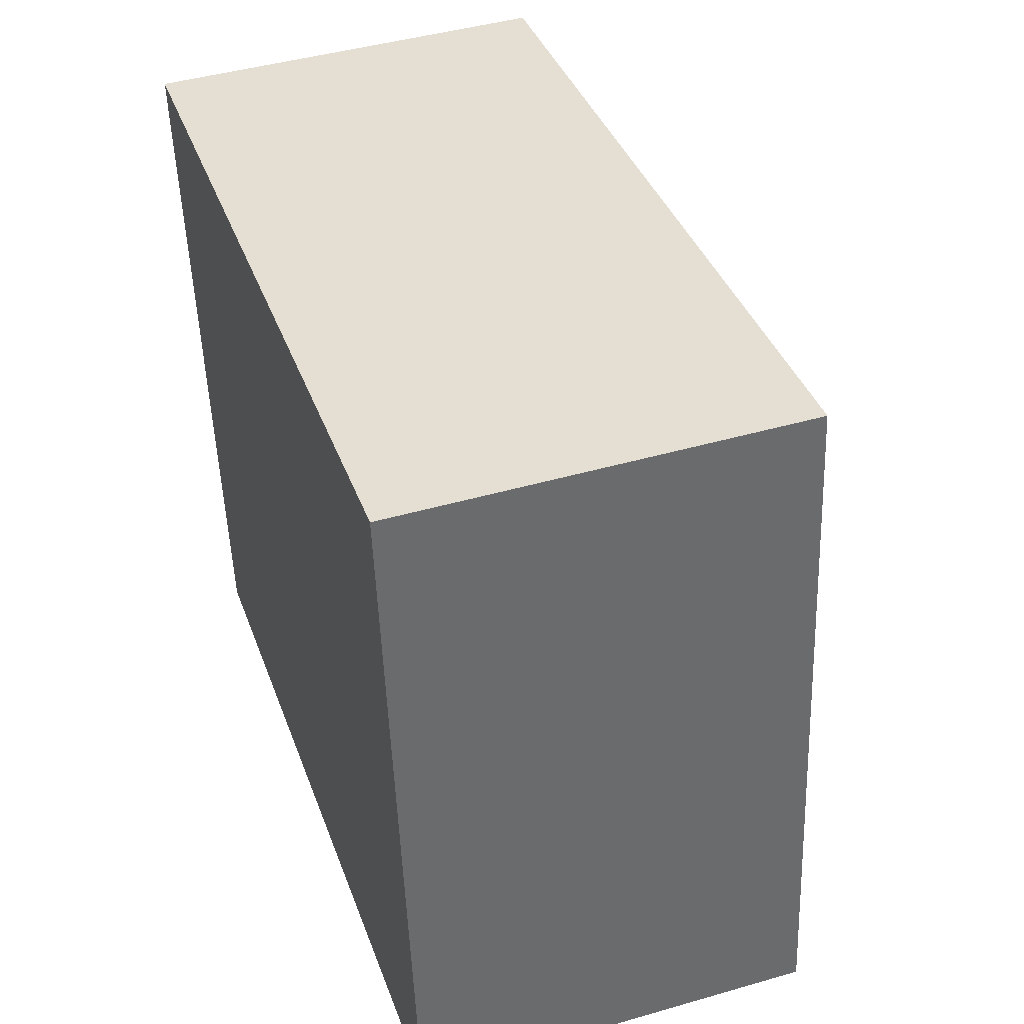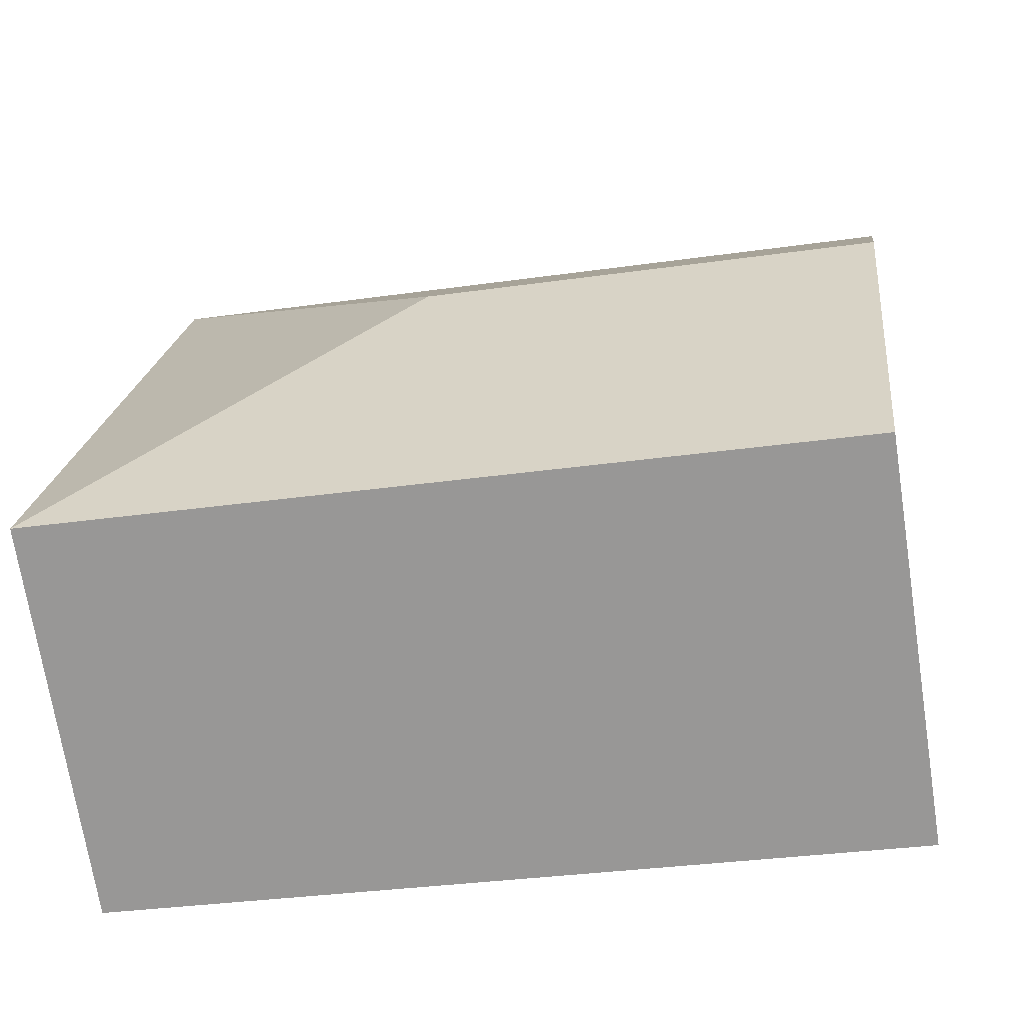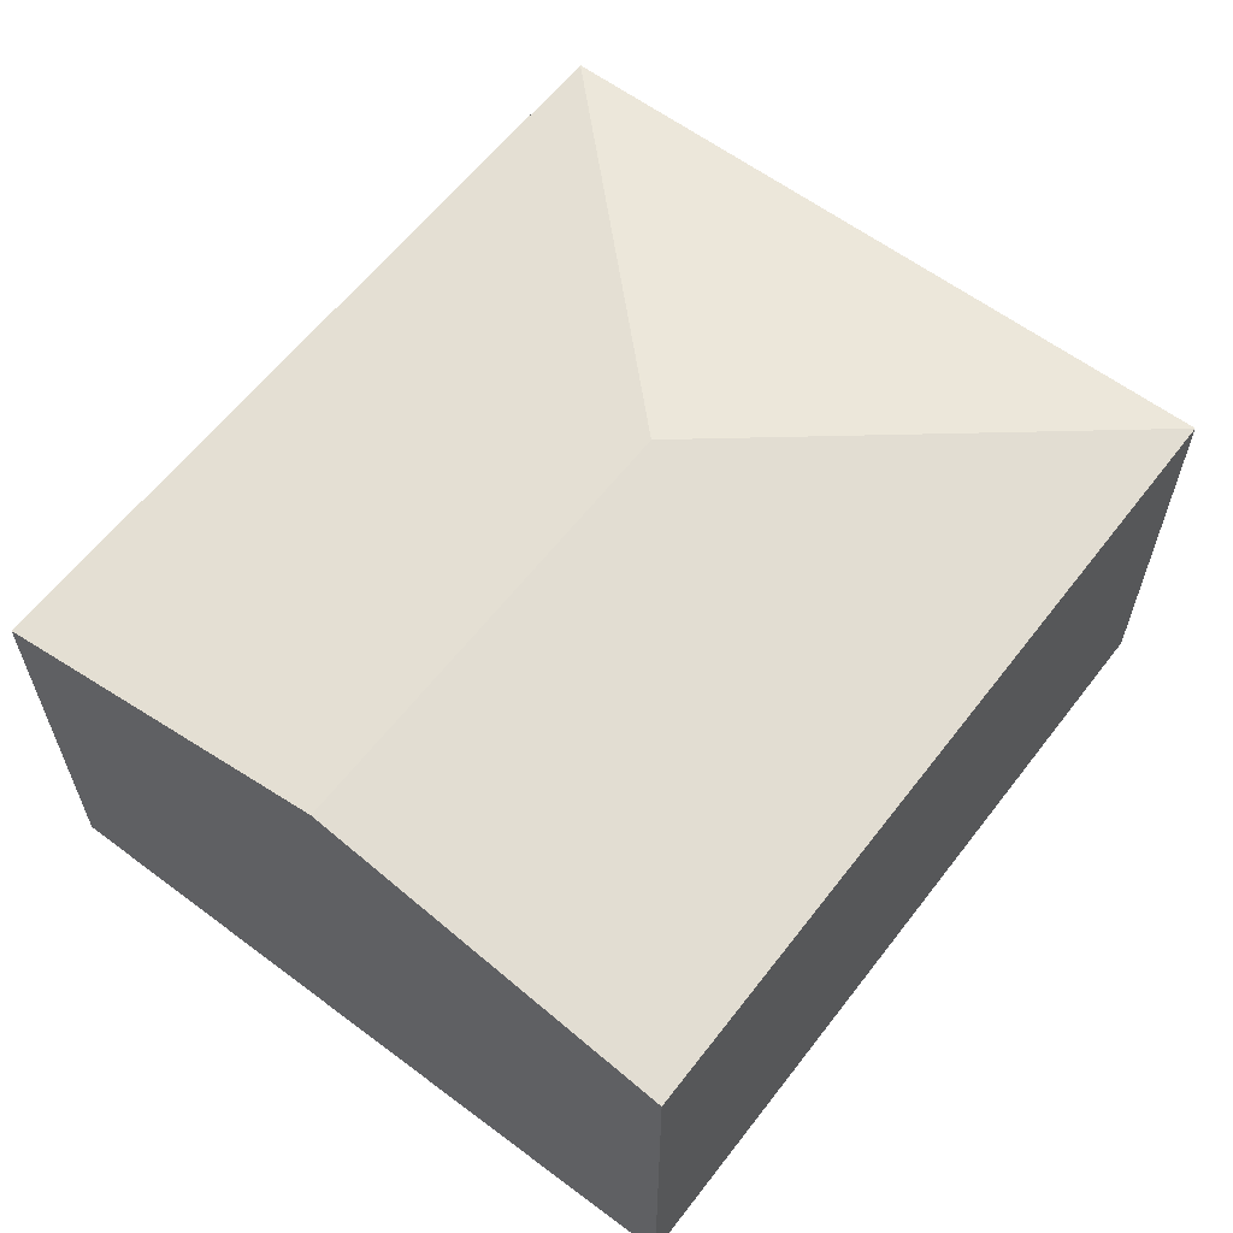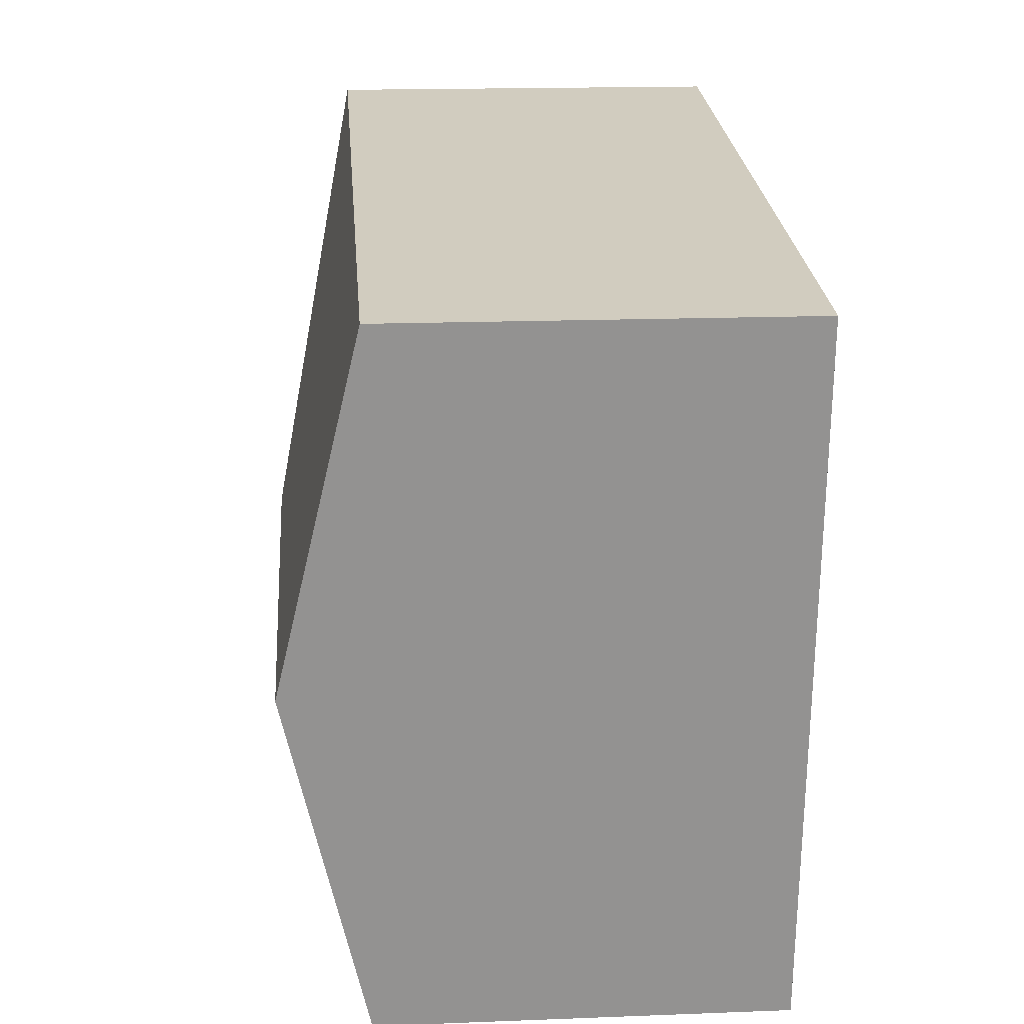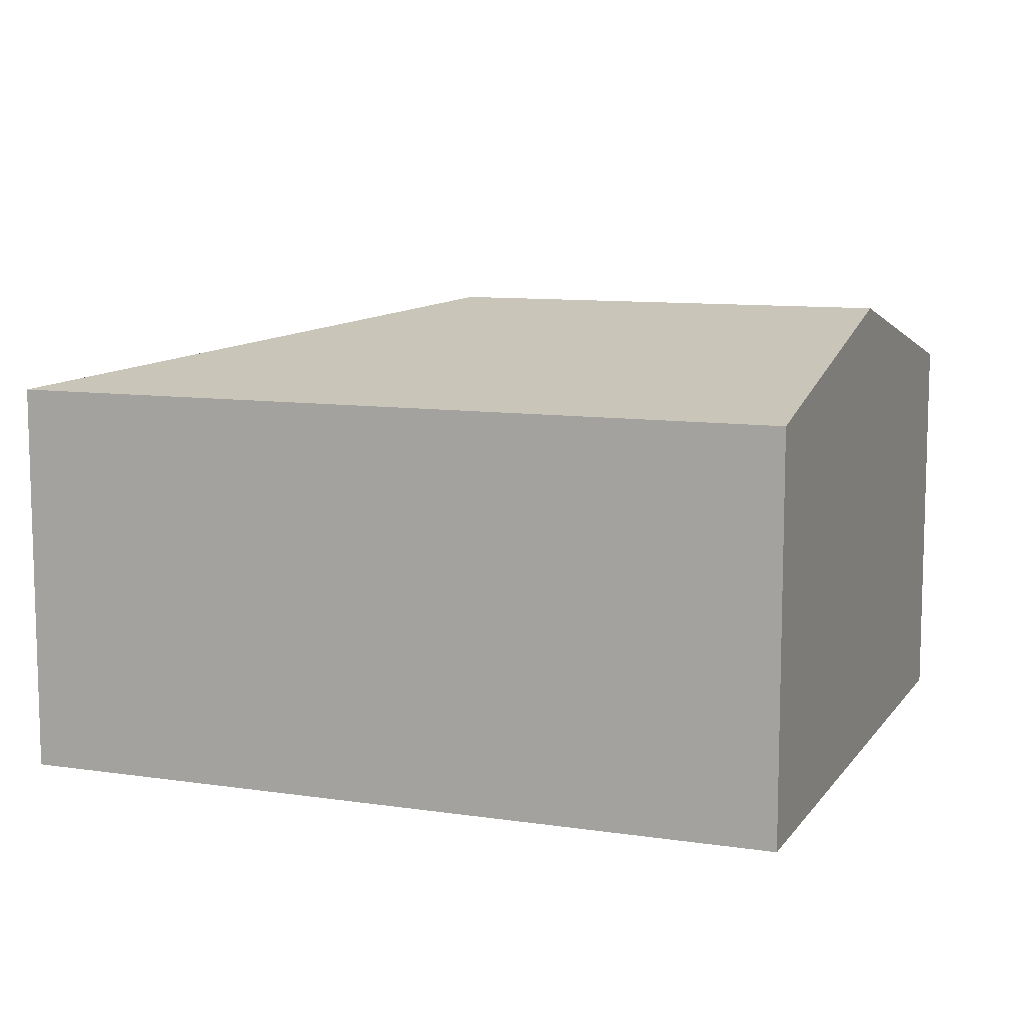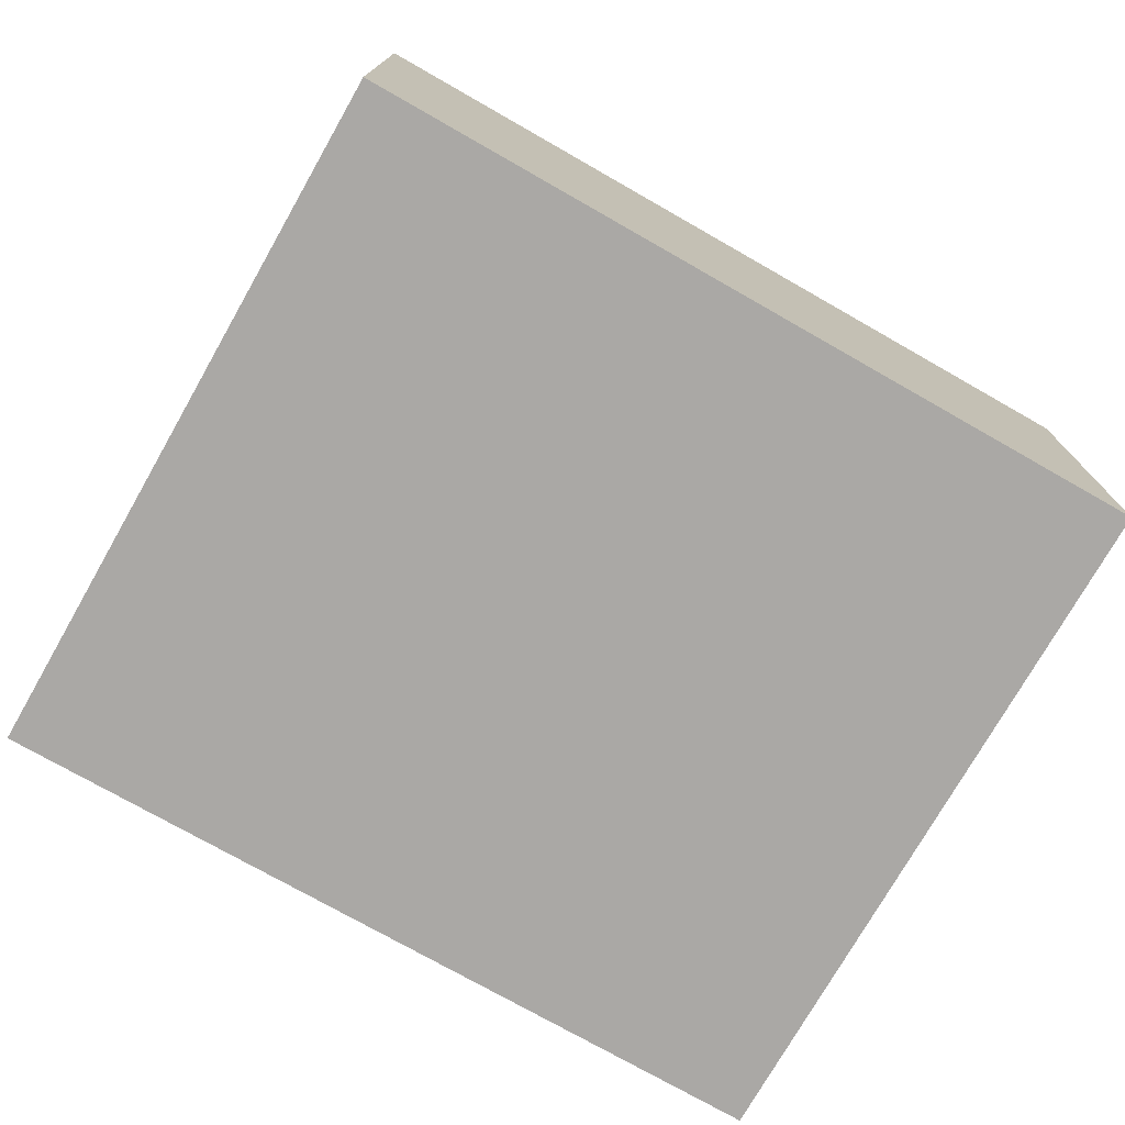
<metadata>
{"format":"obj","ext":"obj","renderer":"f3d","projection":"perspective","resolution":1024,"background":"white","views":[{"elev":44.4,"azim":71.4,"up":"+Z"},{"elev":-70.5,"azim":-171.2,"up":"+Z"},{"elev":60.5,"azim":-59.2,"up":"+Y"},{"elev":17.3,"azim":-94.4,"up":"+Z"},{"elev":9.8,"azim":-165.5,"up":"+Y"},{"elev":-75.1,"azim":-36.3,"up":"+Y"}]}
</metadata>
<code>
v  3.629 3.58 -2.21
v  0 2.98 1.825e-16
v  5.923 2.98 0.688
v  0.302 3.58 -2.597
v  6.527 2.98 -4.505
v  0.604 2.98 -5.193
v  0.604 3.18e-16 -5.193
v  0.302 1.59e-16 -2.597
v  0 0 0
v  5.923 -4.213e-17 0.688
v  6.527 2.759e-16 -4.505
g defaultobject
f 1 2 3
f 2 1 4
f 1 3 5
f 6 1 5
f 1 6 4
f 7 4 6
f 4 7 2
f 2 7 8
f 2 8 9
f 9 3 2
f 3 9 10
f 10 5 3
f 5 10 11
f 11 6 5
f 6 11 7
f 8 10 9
f 10 8 7
f 10 7 11

</code>
